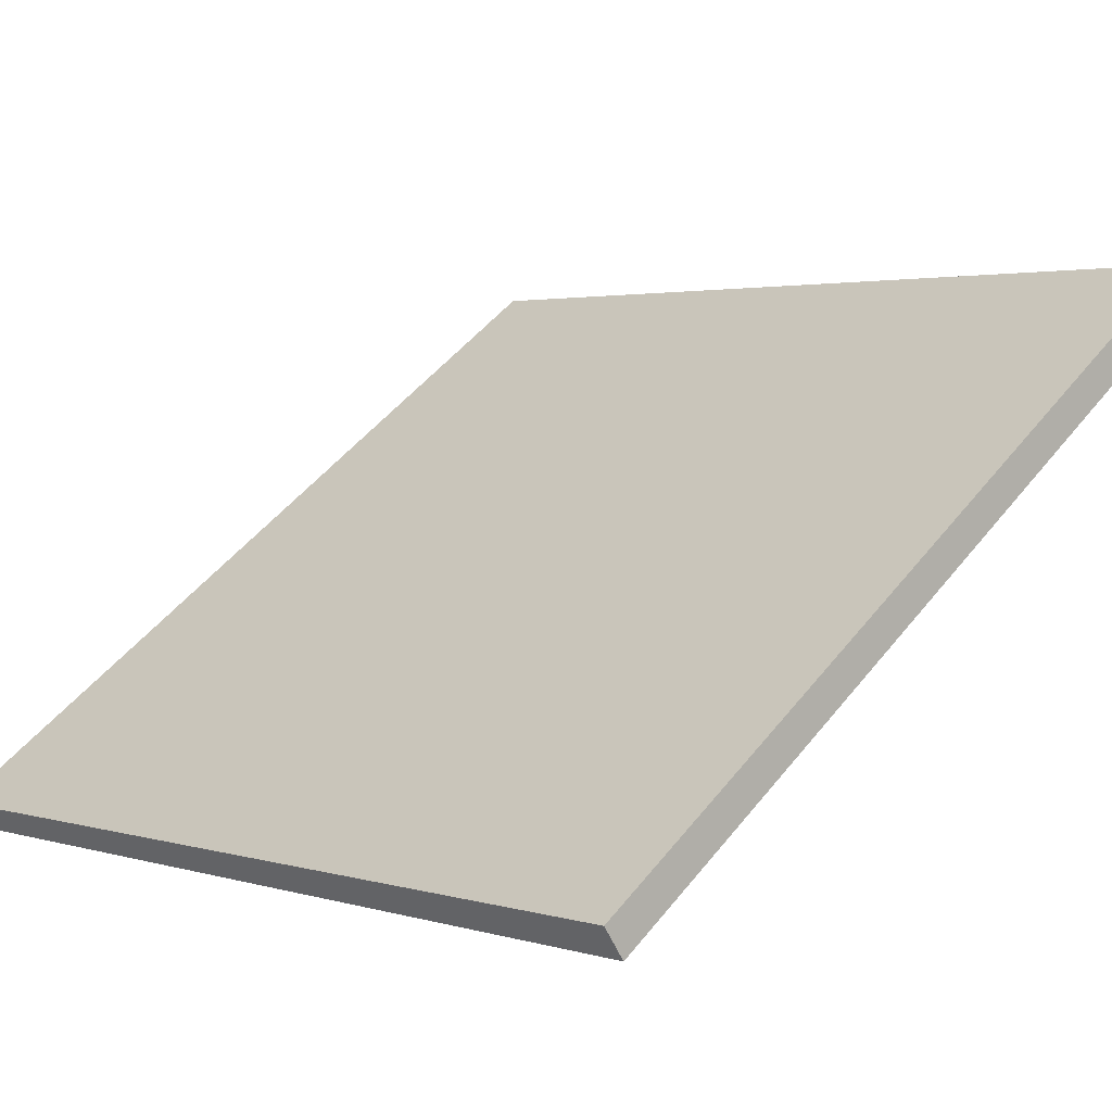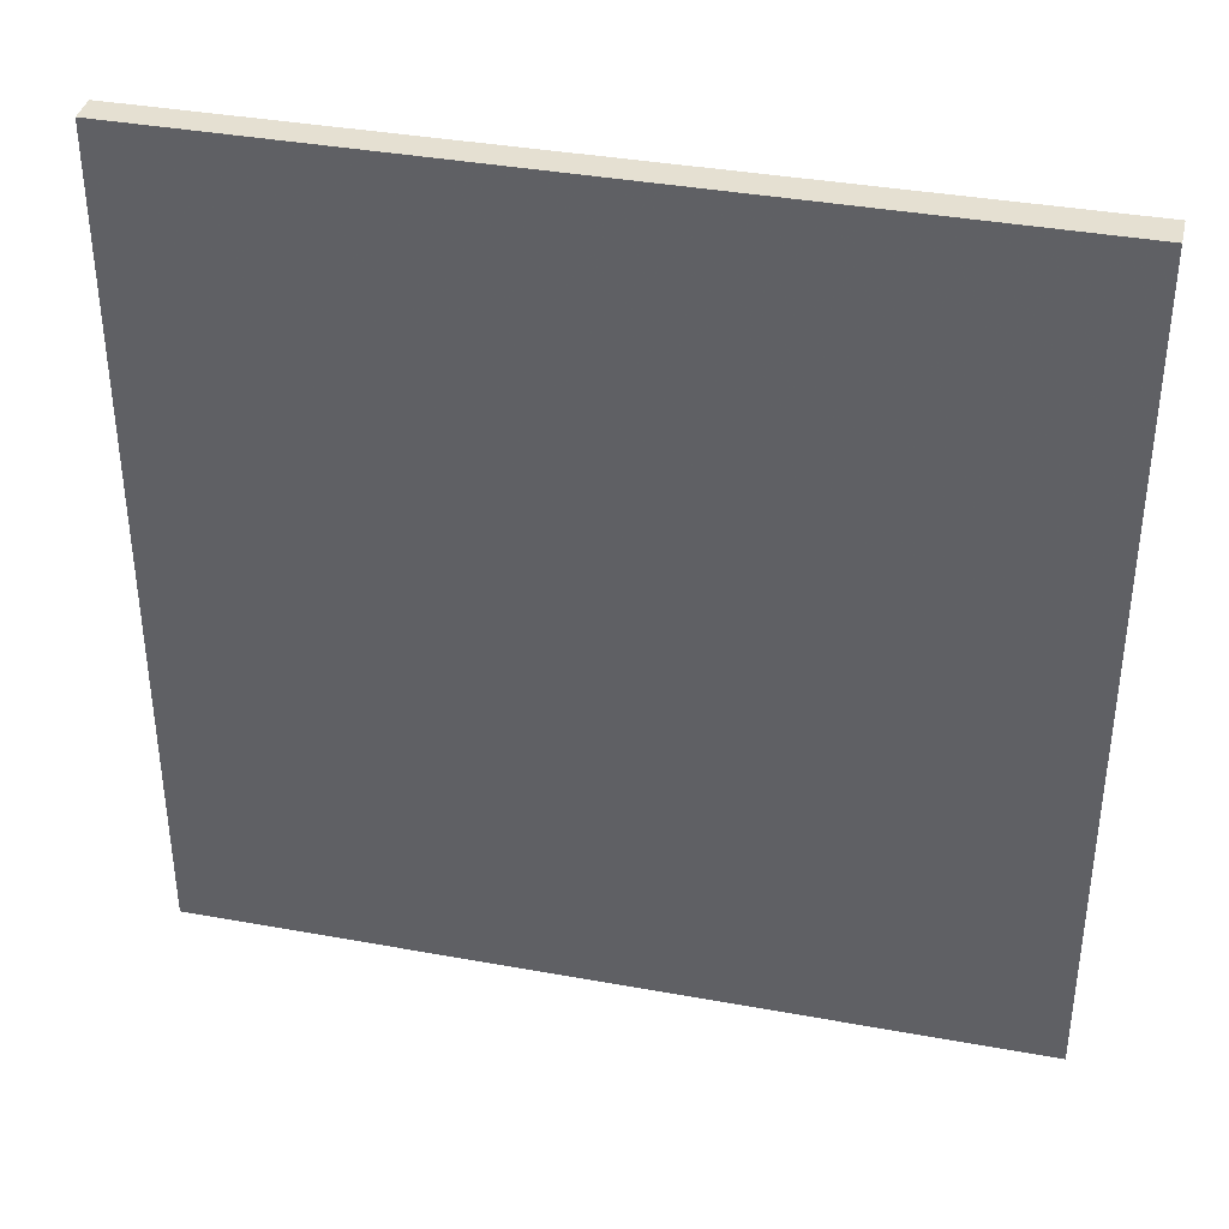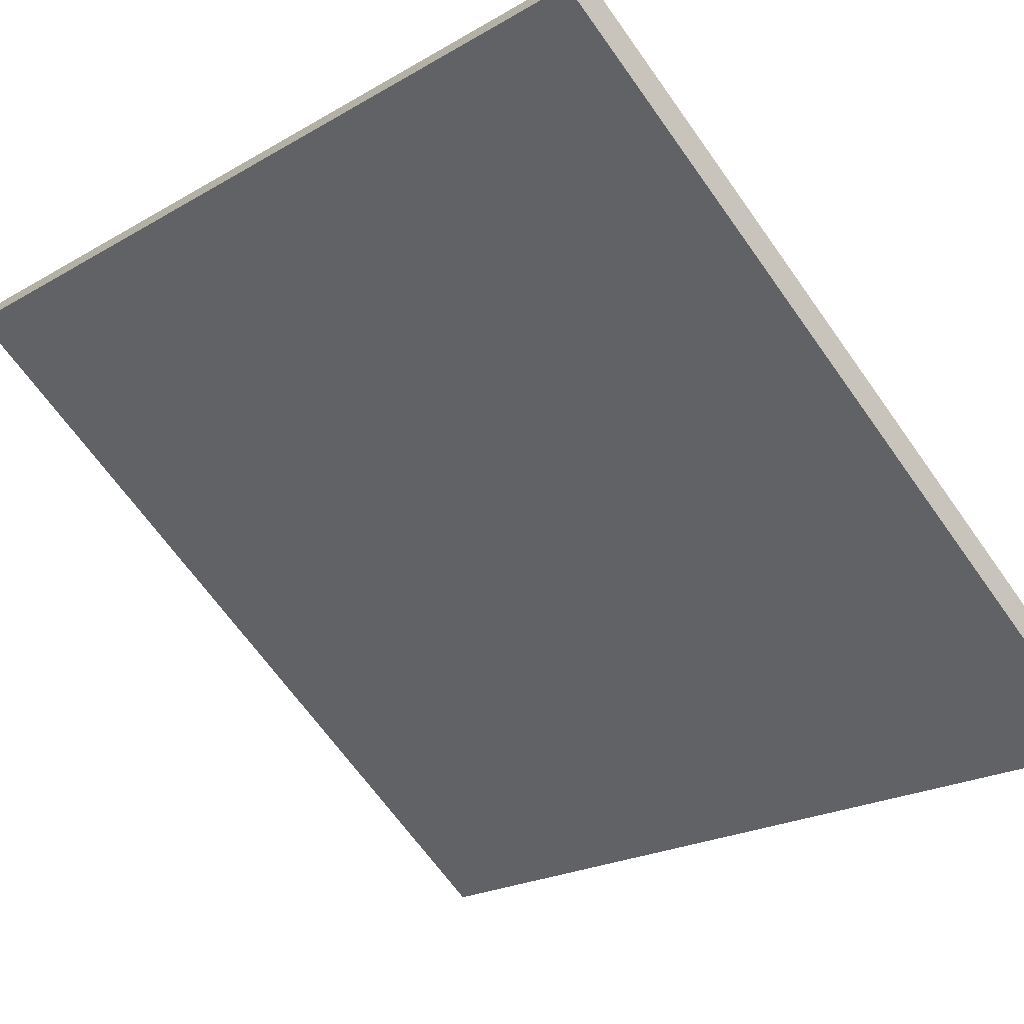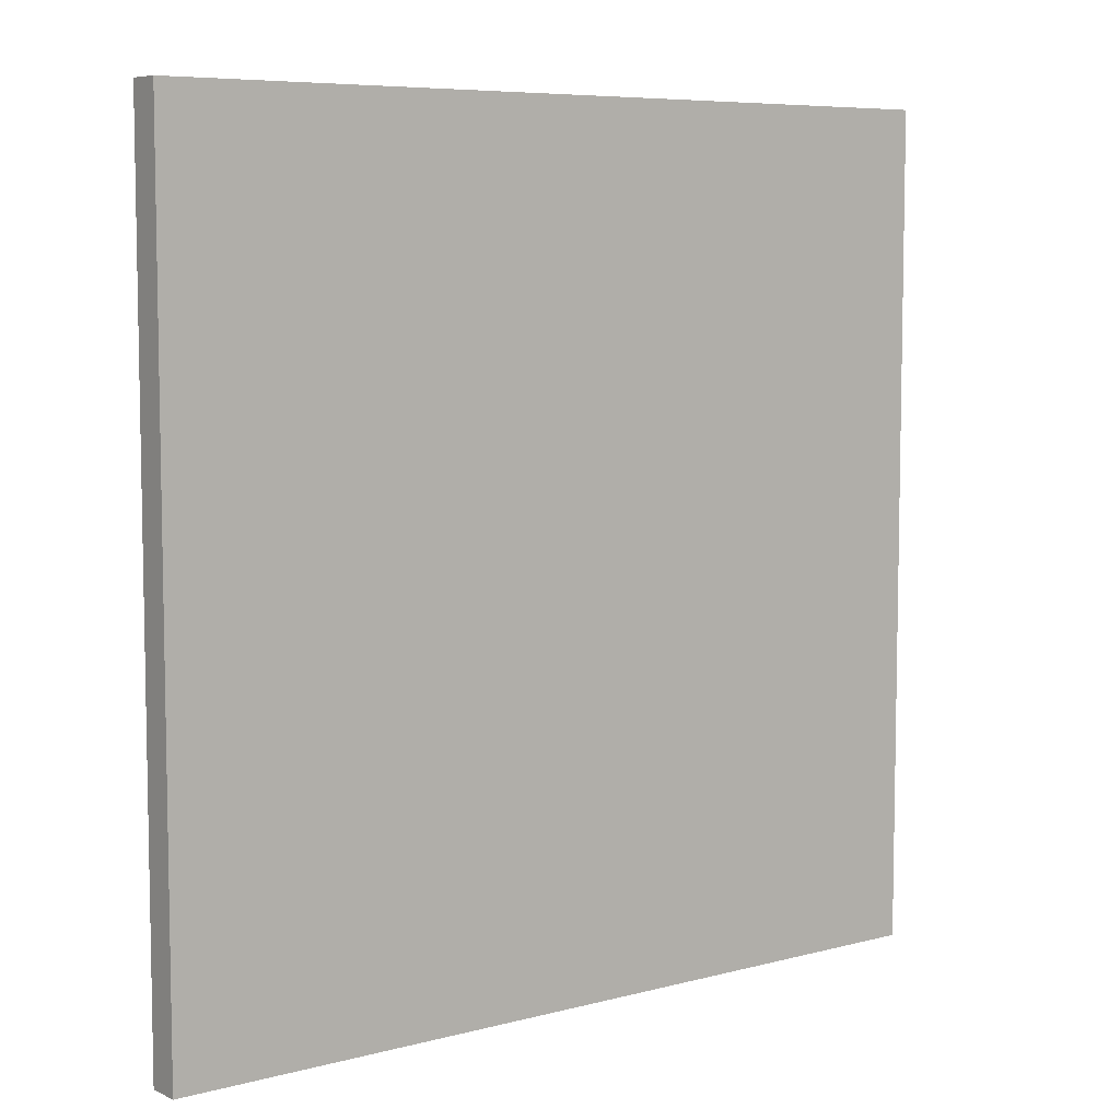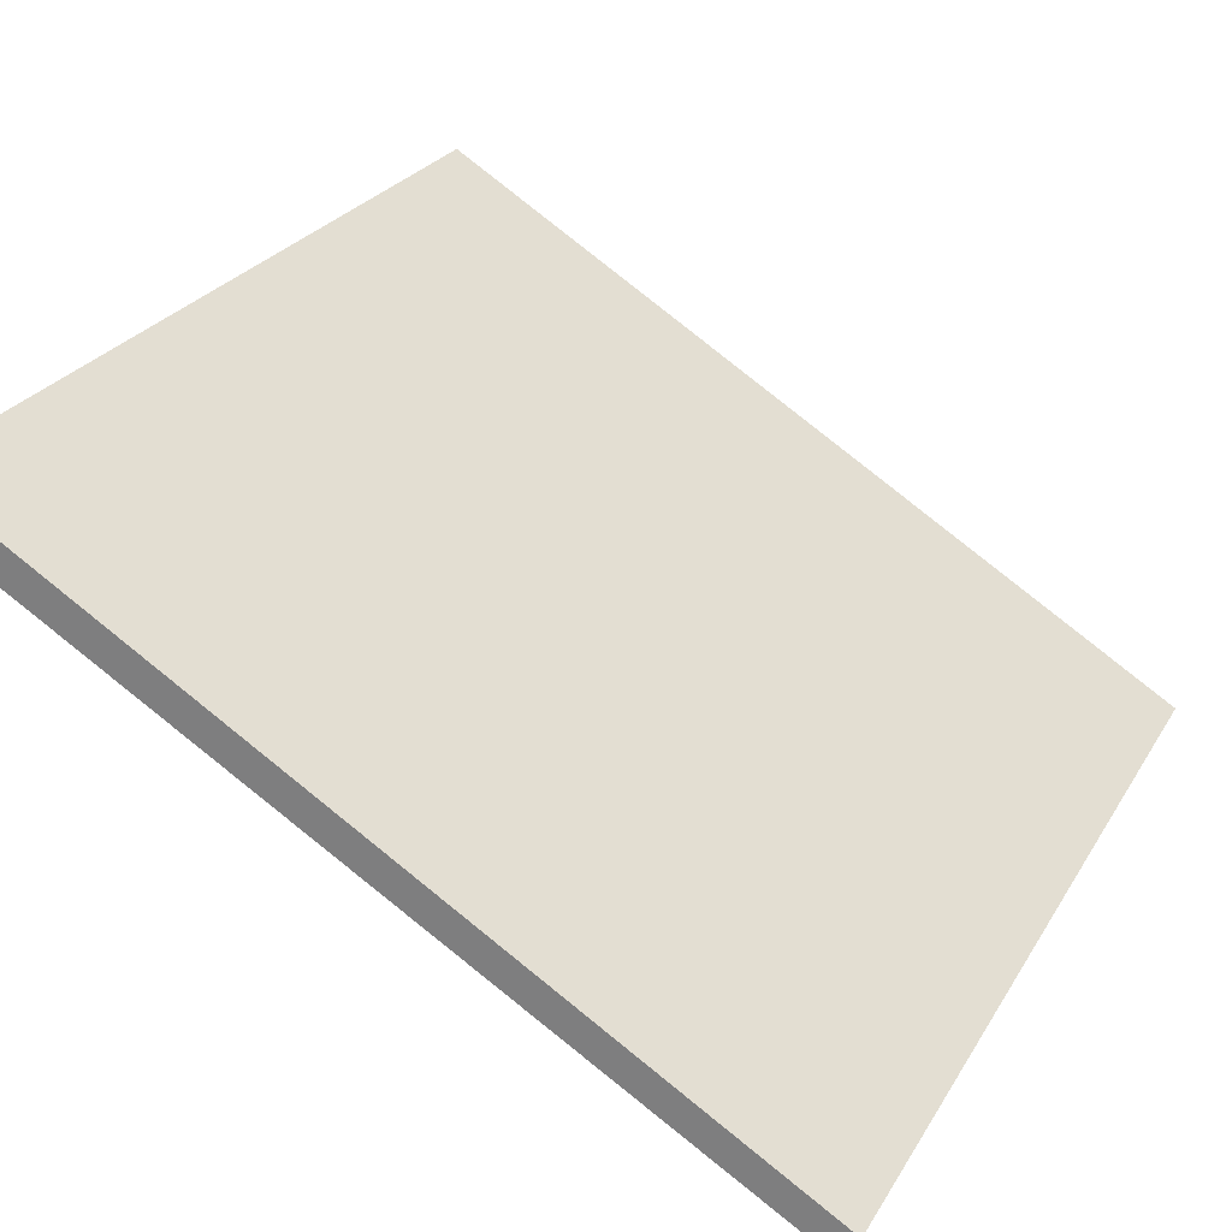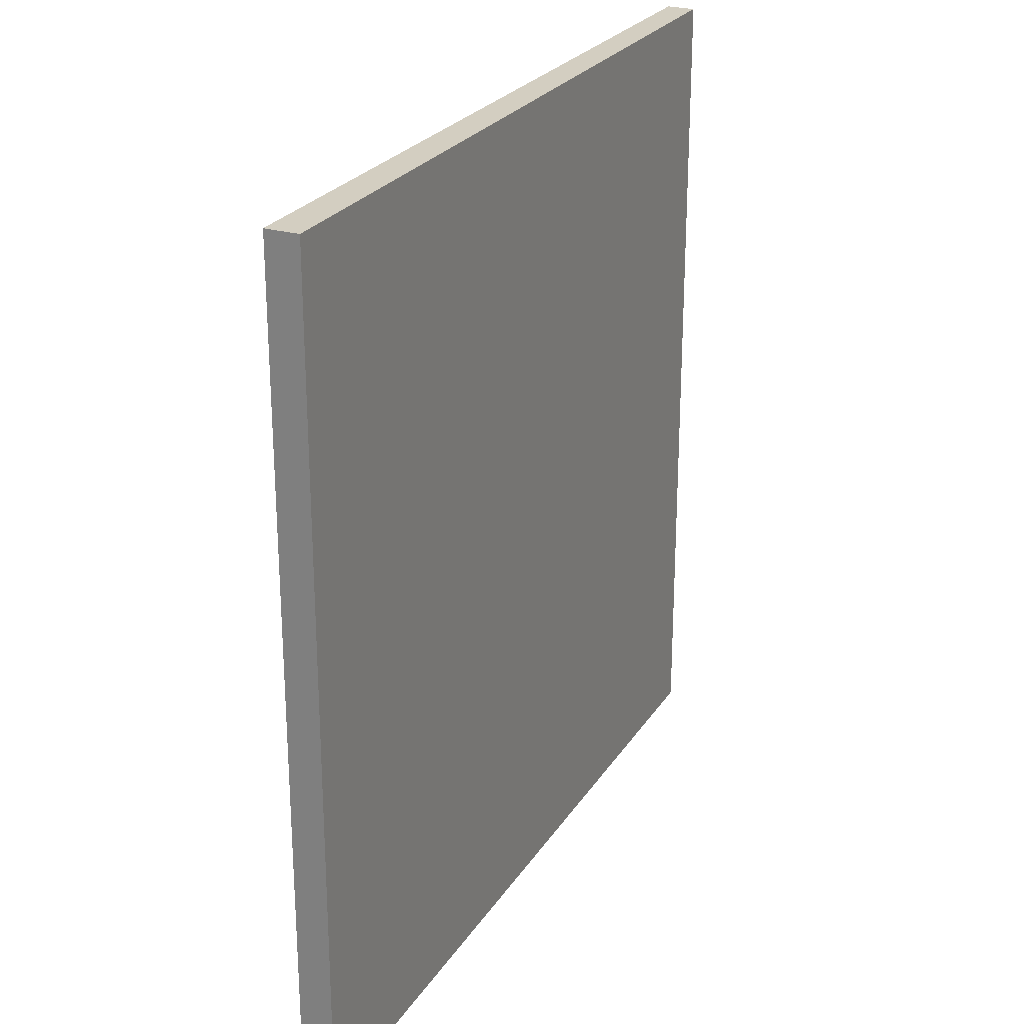
<metadata>
{"format":"obj","ext":"obj","renderer":"f3d","projection":"perspective","resolution":1024,"background":"white","views":[{"elev":48.2,"azim":-143.6,"up":"+Y"},{"elev":37.8,"azim":161.9,"up":"+Z"},{"elev":-67.5,"azim":35.5,"up":"+Y"},{"elev":7.0,"azim":-68.5,"up":"+Z"},{"elev":25.7,"azim":24.1,"up":"+Y"},{"elev":25.2,"azim":-95.6,"up":"+Z"}]}
</metadata>
<code>
v -16.91 66.66 -3.777
v -16.91 66.66 3.777
v -16.78 66.89 -3.777
v -16.78 66.89 3.777
v -23.39 70.54 -3.777
v -23.39 70.54 3.777
v -23.24 70.8 -3.777
v -23.24 70.8 3.777
f 1 3 4
f 4 2 1
f 5 6 8
f 8 7 5
f 1 2 6
f 6 5 1
f 3 7 8
f 8 4 3
f 1 5 7
f 7 3 1
f 2 4 8
f 8 6 2

</code>
